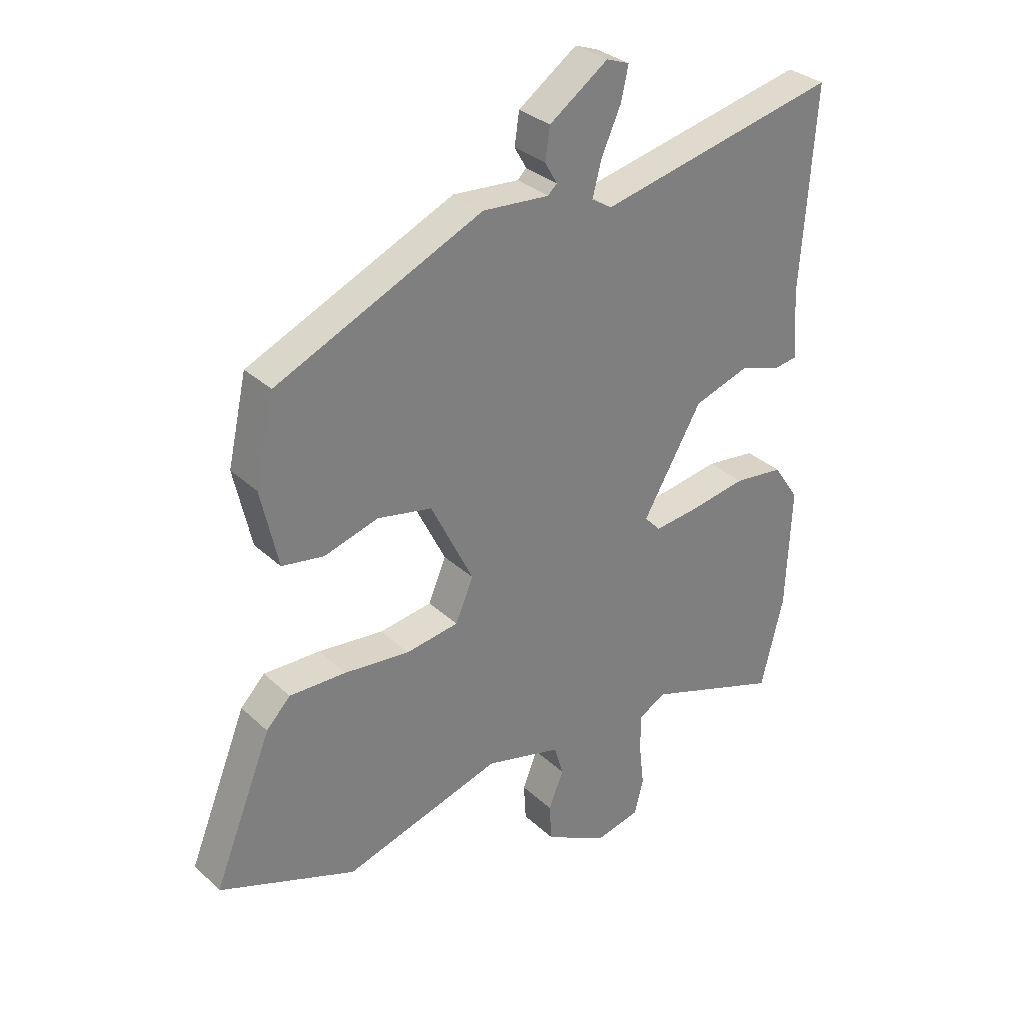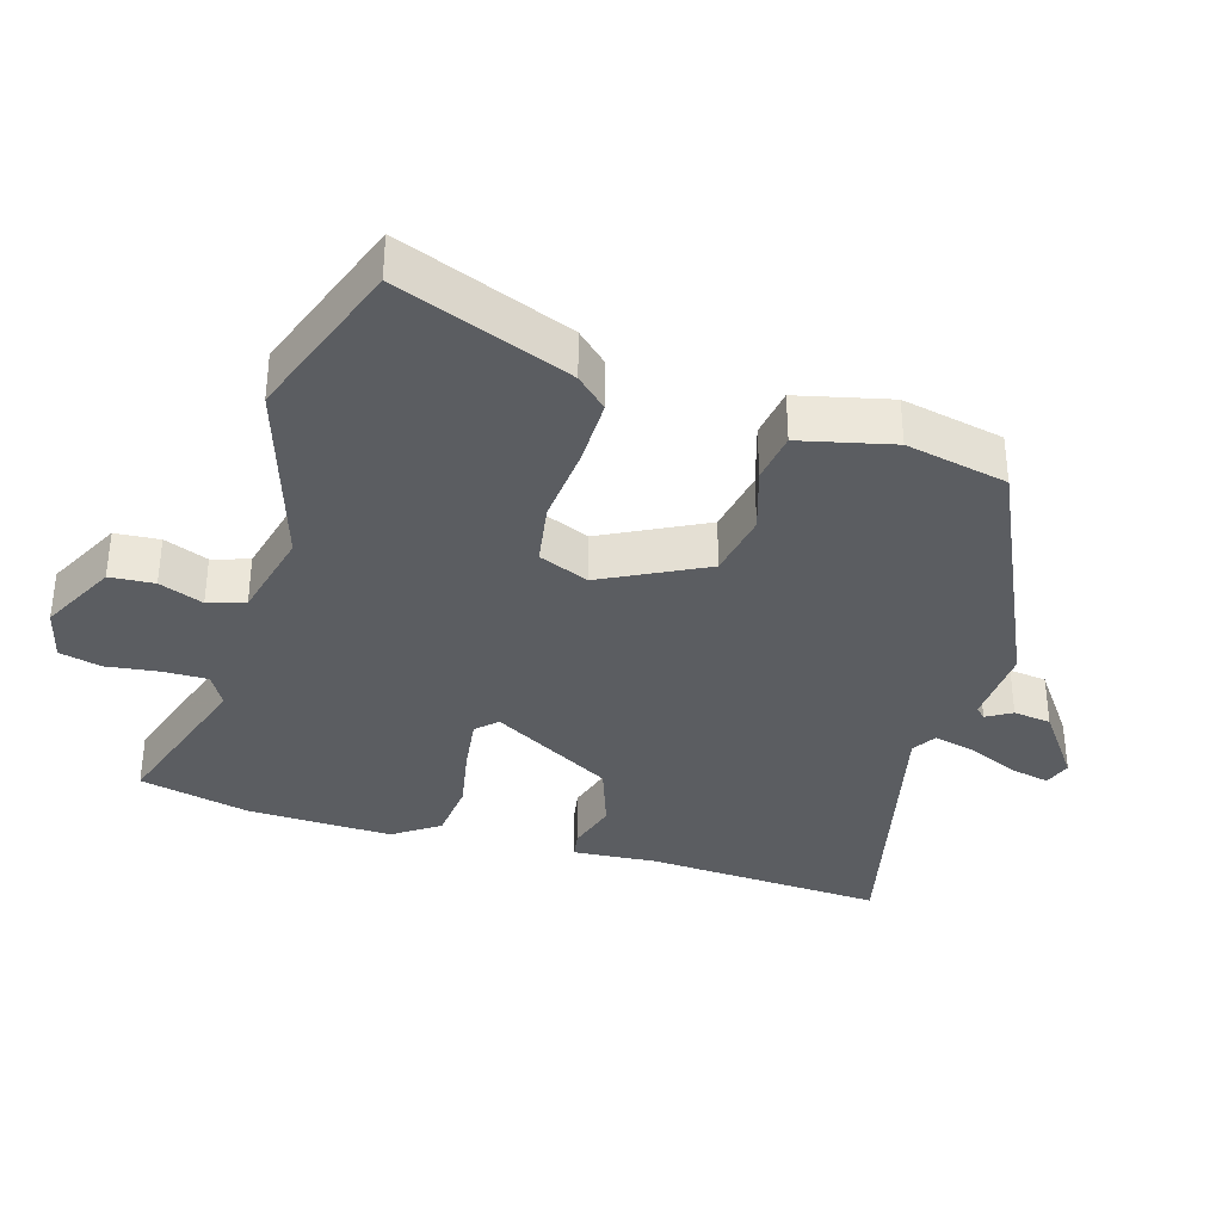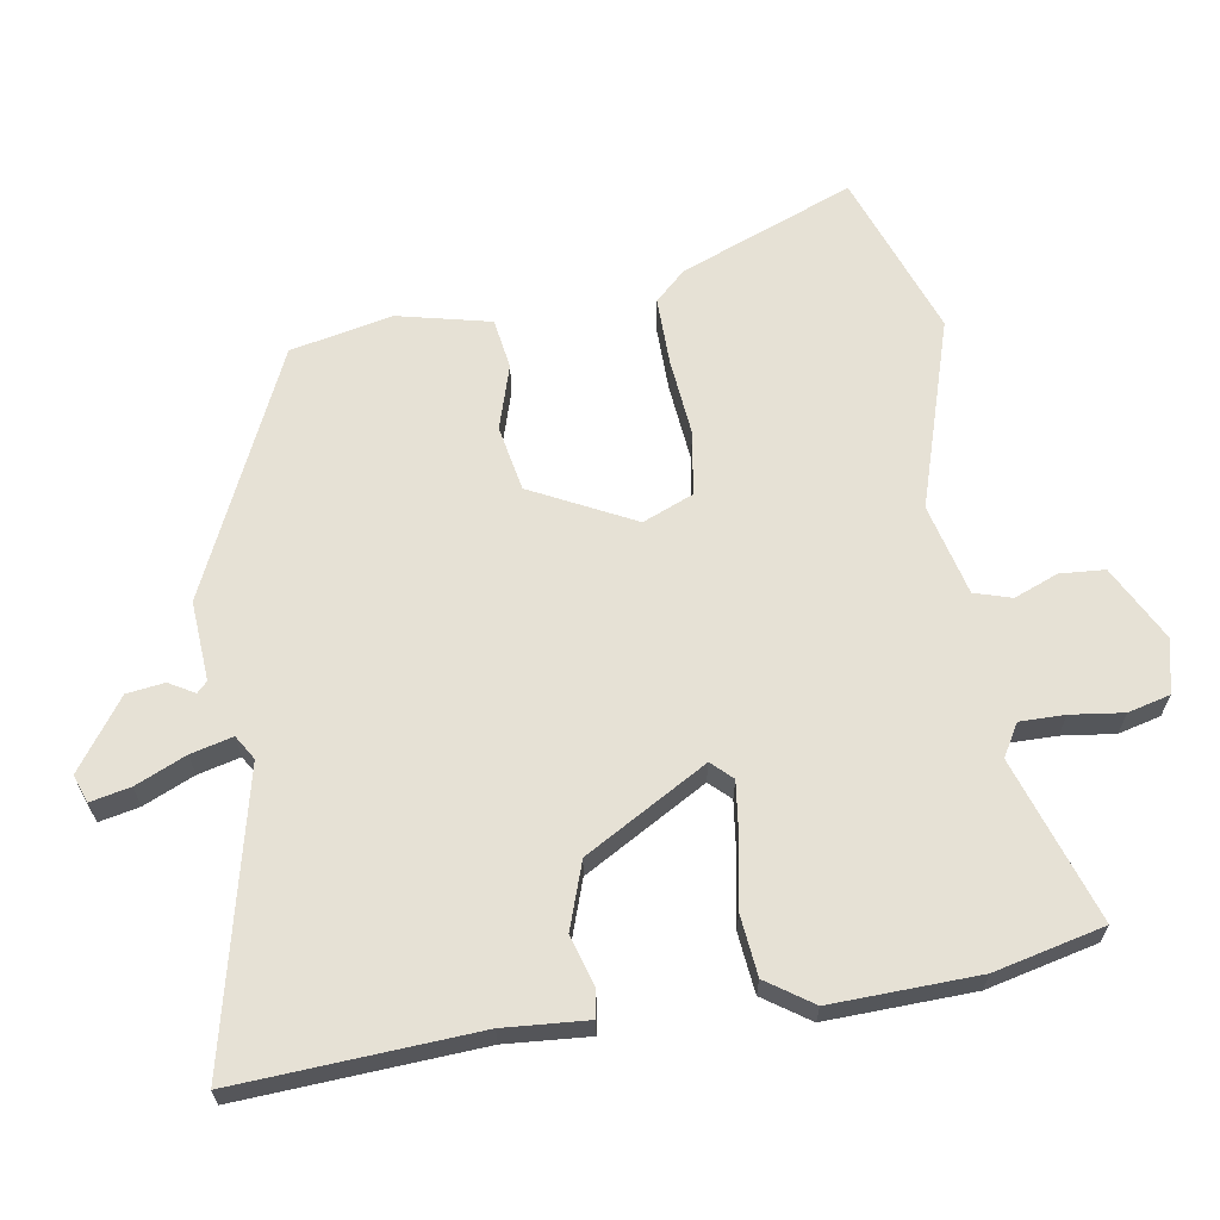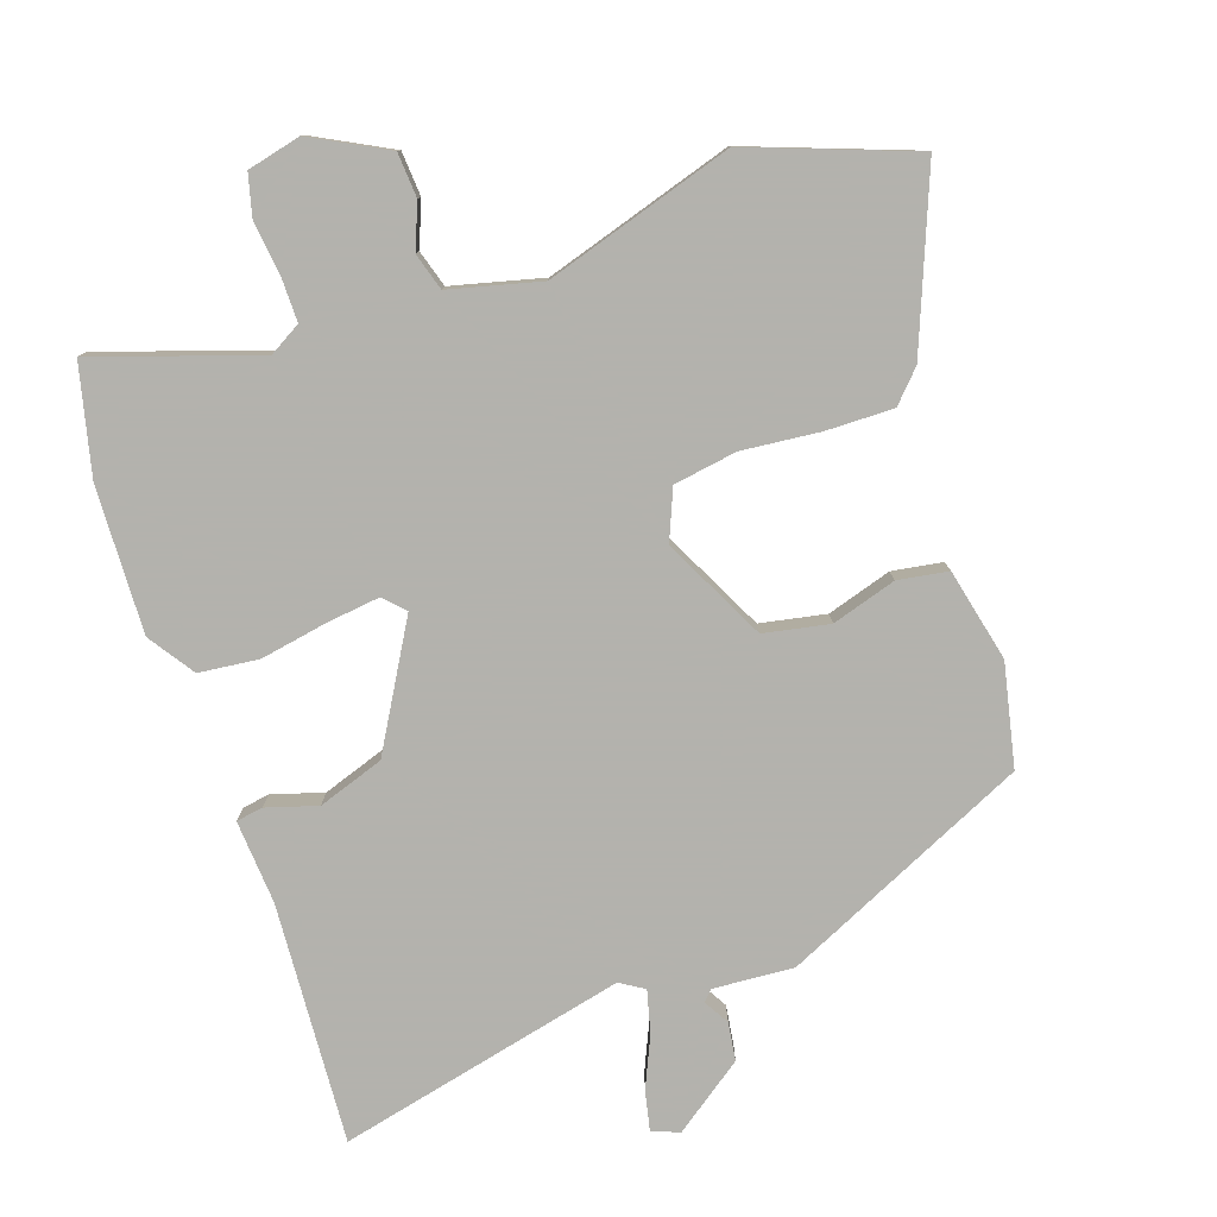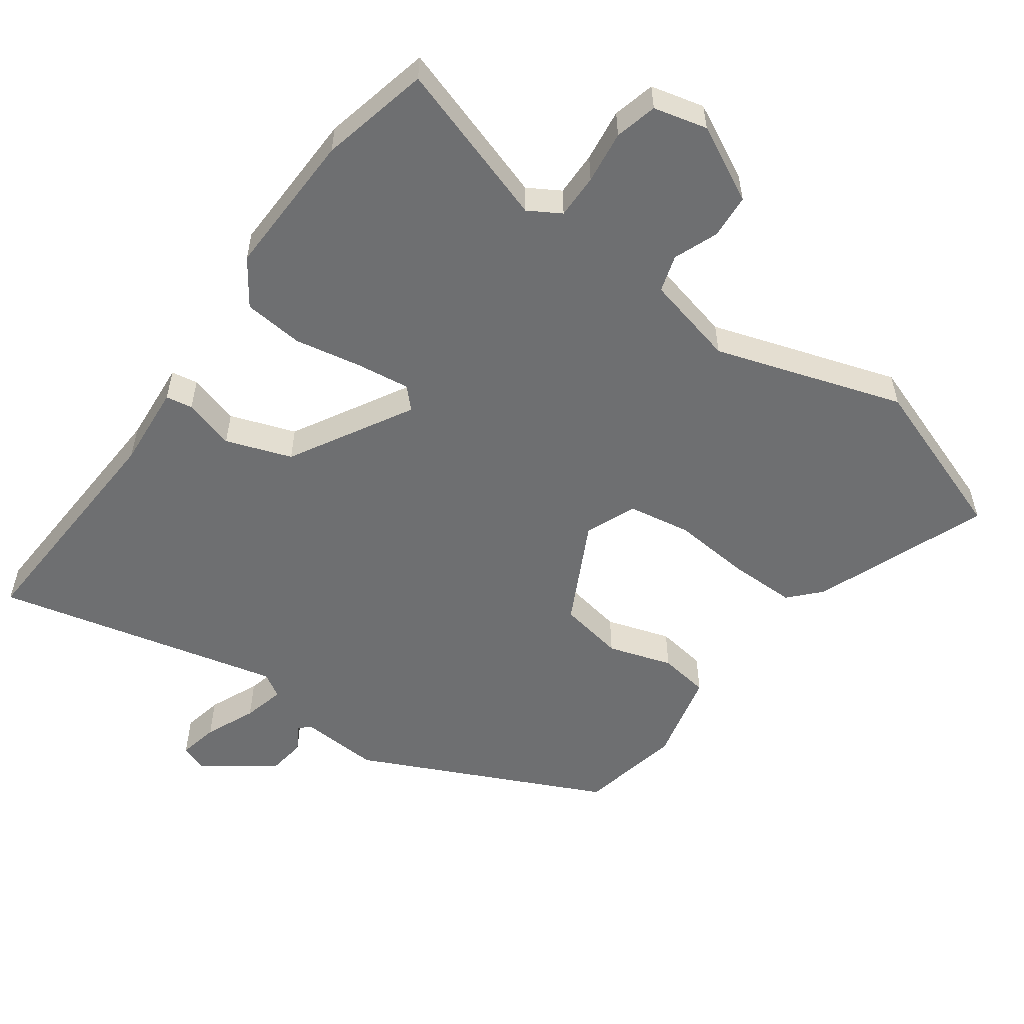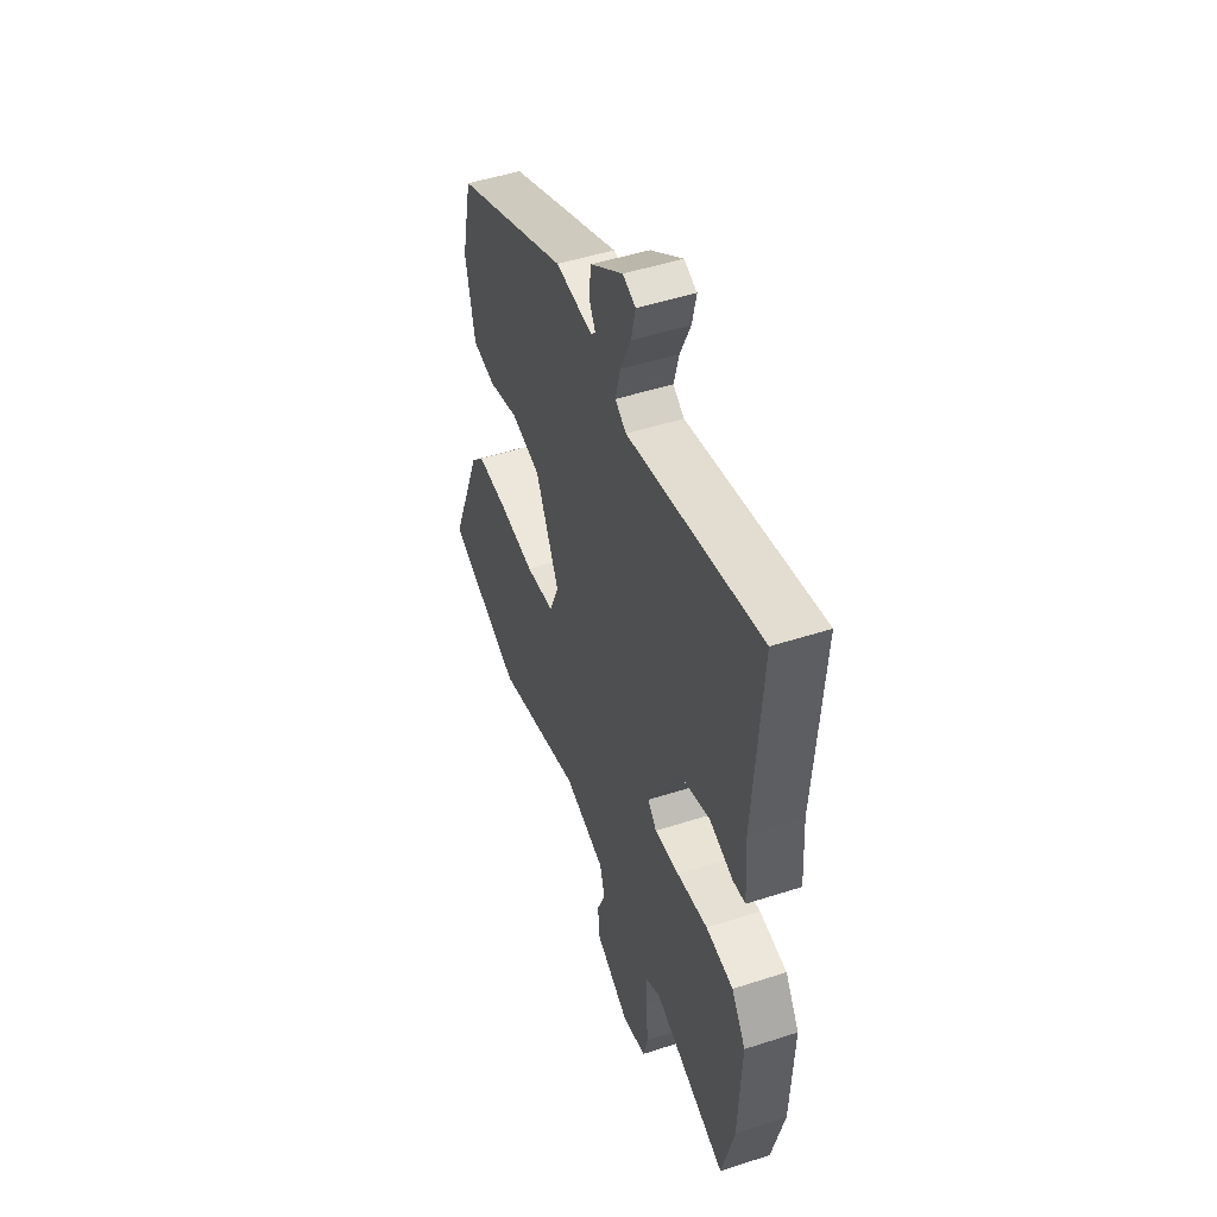
<metadata>
{"format":"obj","ext":"obj","renderer":"f3d","projection":"perspective","resolution":1024,"background":"white","views":[{"elev":31.6,"azim":-37.9,"up":"+Z"},{"elev":-35.5,"azim":-105.9,"up":"+Y"},{"elev":64.7,"azim":81.3,"up":"+Y"},{"elev":-79.4,"azim":-160.8,"up":"+Y"},{"elev":-54.6,"azim":145.1,"up":"+Y"},{"elev":48.8,"azim":70.2,"up":"+Z"}]}
</metadata>
<code>
v -0.487 0.07 0.353
v -0.128 0.07 0.515
v -0.012 0.07 0.506
v 0.003 0.07 0.521
v -0.018 0.07 0.558
v -0.01 0.07 0.613
v 0.092 0.07 0.685
v 0.132 0.07 0.67
v 0.119 0.07 0.612
v 0.086 0.07 0.539
v 0.07 0.07 0.478
v 0.105 0.07 0.456
v 0.524 0.07 0.549
v 0.5 0.07 0.201
v 0.508 0.07 0.079
v 0.469 0.07 0.073
v 0.395 0.07 0.096
v 0.299 0.07 0.064
v 0.196 0.07 -0.112
v 0.224 0.07 -0.142
v 0.302 0.07 -0.133
v 0.4 0.07 -0.116
v 0.487 0.07 -0.126
v 0.532 0.07 -0.193
v 0.523 0.07 -0.406
v 0.484 0.07 -0.565
v 0.248 0.07 -0.484
v 0.201 0.07 -0.511
v 0.201 0.07 -0.576
v 0.21 0.07 -0.653
v 0.194 0.07 -0.714
v 0.116 0.07 -0.732
v 0.007 0.07 -0.674
v 0.003 0.07 -0.609
v 0.029 0.07 -0.545
v 0.013 0.07 -0.491
v -0.119 0.07 -0.457
v -0.394 0.07 -0.54
v -0.632 0.07 -0.451
v -0.531 0.07 -0.2
v -0.489 0.07 -0.156
v -0.391 0.07 -0.158
v -0.277 0.07 -0.17
v -0.185 0.07 -0.156
v -0.154 0.07 -0.083
v -0.228 0.07 0.067
v -0.323 0.07 0.086
v -0.417 0.07 0.058
v -0.49 0.07 0.07
v -0.52 0.07 0.205
v -0.487 0 0.353
v -0.128 0 0.515
v -0.012 0 0.506
v 0.003 0 0.521
v -0.018 0 0.558
v -0.01 0 0.613
v 0.092 0 0.685
v 0.132 0 0.67
v 0.119 0 0.612
v 0.086 0 0.539
v 0.07 0 0.478
v 0.105 0 0.456
v 0.524 0 0.549
v 0.5 0 0.201
v 0.508 0 0.079
v 0.469 0 0.073
v 0.395 0 0.096
v 0.299 0 0.064
v 0.196 0 -0.112
v 0.224 0 -0.142
v 0.302 0 -0.133
v 0.4 0 -0.116
v 0.487 0 -0.126
v 0.532 0 -0.193
v 0.523 0 -0.406
v 0.484 0 -0.565
v 0.248 0 -0.484
v 0.201 0 -0.511
v 0.201 0 -0.576
v 0.21 0 -0.653
v 0.194 0 -0.714
v 0.116 0 -0.732
v 0.007 0 -0.674
v 0.003 0 -0.609
v 0.029 0 -0.545
v 0.013 0 -0.491
v -0.119 0 -0.457
v -0.394 0 -0.54
v -0.632 0 -0.451
v -0.531 0 -0.2
v -0.489 0 -0.156
v -0.391 0 -0.158
v -0.277 0 -0.17
v -0.185 0 -0.156
v -0.154 0 -0.083
v -0.228 0 0.067
v -0.323 0 0.086
v -0.417 0 0.058
v -0.49 0 0.07
v -0.52 0 0.205
f 47 48 49 50
f 46 47 50 1
f 40 41 42 43
f 38 39 40 43
f 37 38 43 44
f 36 37 44 45
f 32 33 34 35
f 32 35 36
f 29 30 31 32
f 28 29 32 36
f 27 28 36 45
f 21 22 23 24
f 20 21 24 25
f 14 15 16 17
f 12 13 14 17
f 11 12 17 18
f 7 8 9 10
f 7 10 11
f 4 5 6 7
f 4 7 11
f 3 4 11 18
f 46 1 2 3
f 20 25 26 27
f 19 20 27 45
f 19 45 46
f 3 18 19 46
f 100 99 98 97
f 51 100 97 96
f 93 92 91 90
f 93 90 89 88
f 94 93 88 87
f 95 94 87 86
f 85 84 83 82
f 86 85 82
f 82 81 80 79
f 86 82 79 78
f 95 86 78 77
f 74 73 72 71
f 75 74 71 70
f 67 66 65 64
f 67 64 63 62
f 68 67 62 61
f 60 59 58 57
f 61 60 57
f 57 56 55 54
f 61 57 54
f 68 61 54 53
f 53 52 51 96
f 77 76 75 70
f 95 77 70 69
f 96 95 69
f 96 69 68 53
f 1 51 52 2
f 2 52 53 3
f 3 53 54 4
f 4 54 55 5
f 5 55 56 6
f 6 56 57 7
f 7 57 58 8
f 8 58 59 9
f 9 59 60 10
f 10 60 61 11
f 11 61 62 12
f 12 62 63 13
f 13 63 64 14
f 14 64 65 15
f 15 65 66 16
f 16 66 67 17
f 17 67 68 18
f 18 68 69 19
f 19 69 70 20
f 20 70 71 21
f 21 71 72 22
f 22 72 73 23
f 23 73 74 24
f 24 74 75 25
f 25 75 76 26
f 26 76 77 27
f 27 77 78 28
f 28 78 79 29
f 29 79 80 30
f 30 80 81 31
f 31 81 82 32
f 32 82 83 33
f 33 83 84 34
f 34 84 85 35
f 35 85 86 36
f 36 86 87 37
f 37 87 88 38
f 38 88 89 39
f 39 89 90 40
f 40 90 91 41
f 41 91 92 42
f 42 92 93 43
f 43 93 94 44
f 44 94 95 45
f 45 95 96 46
f 46 96 97 47
f 47 97 98 48
f 48 98 99 49
f 49 99 100 50
f 50 100 51 1

</code>
